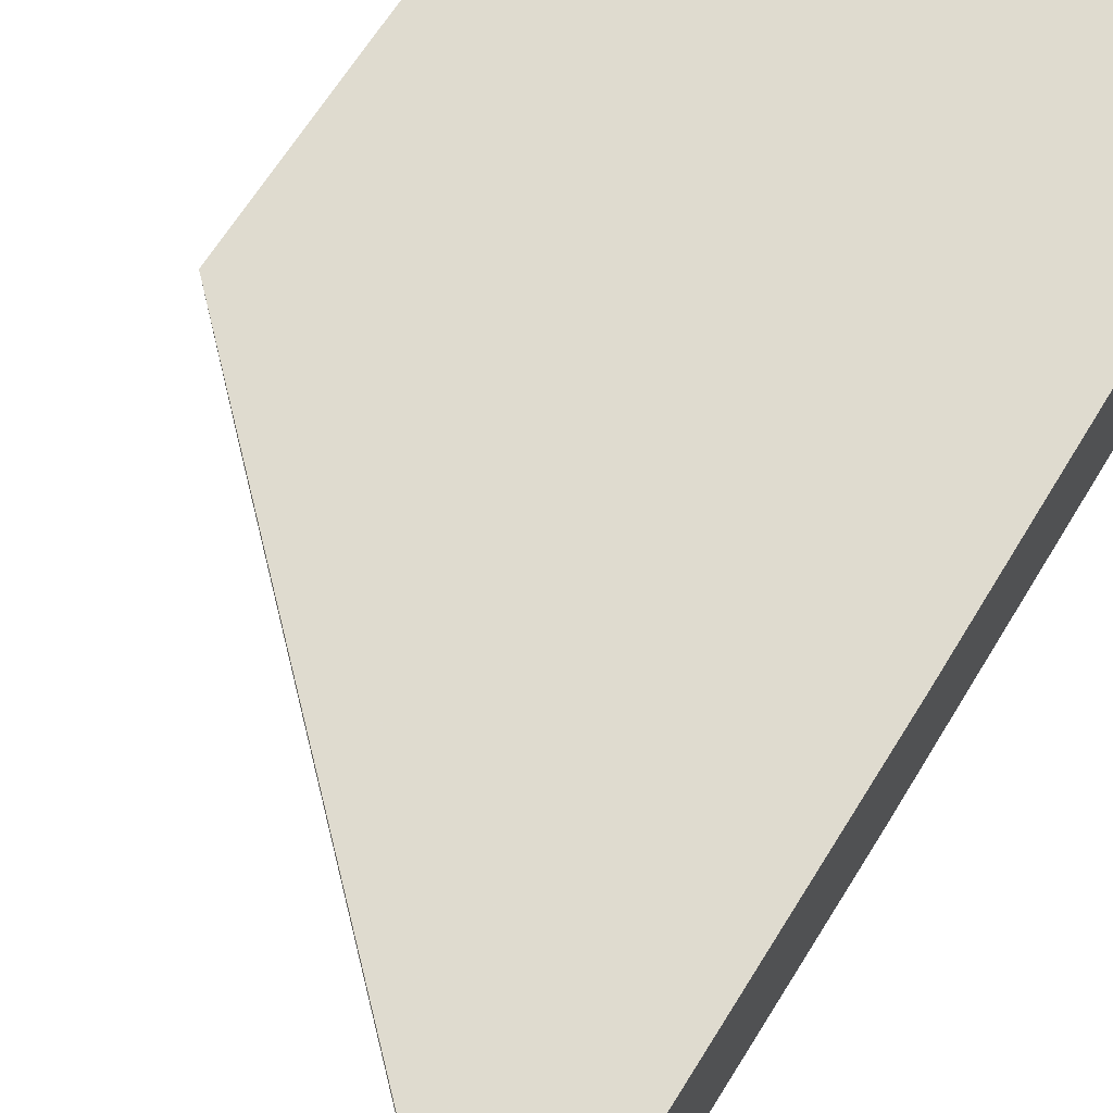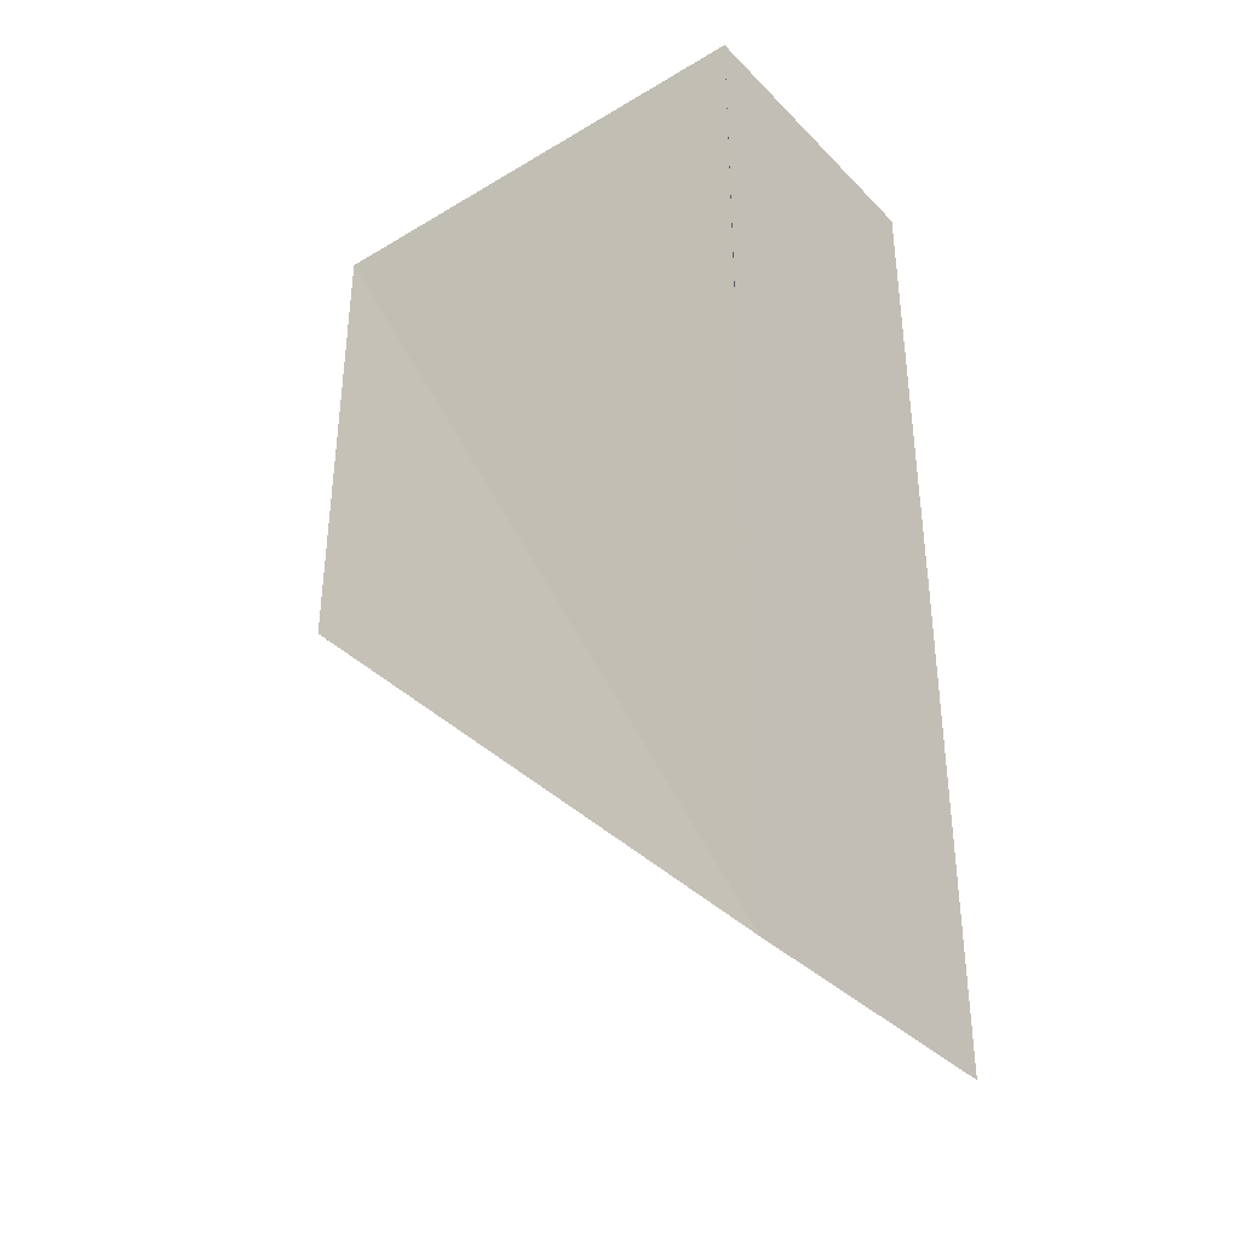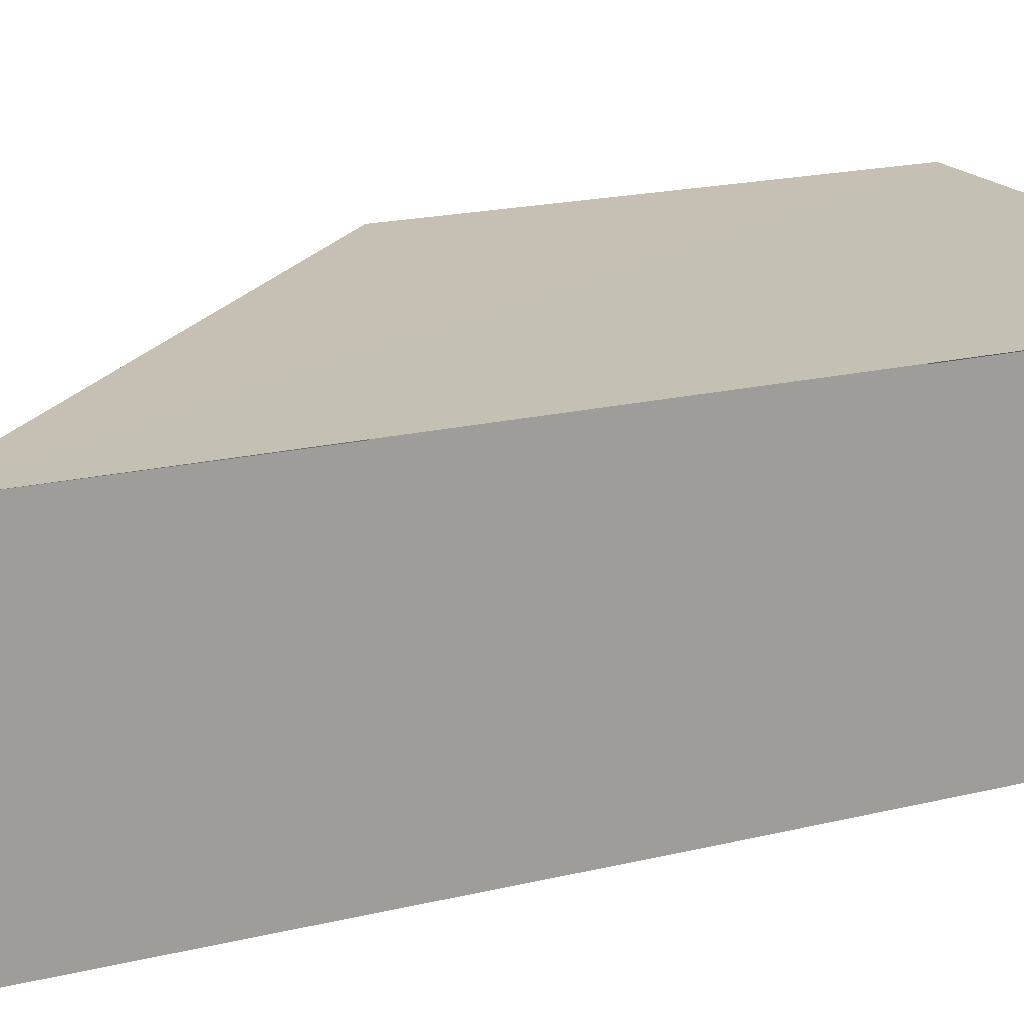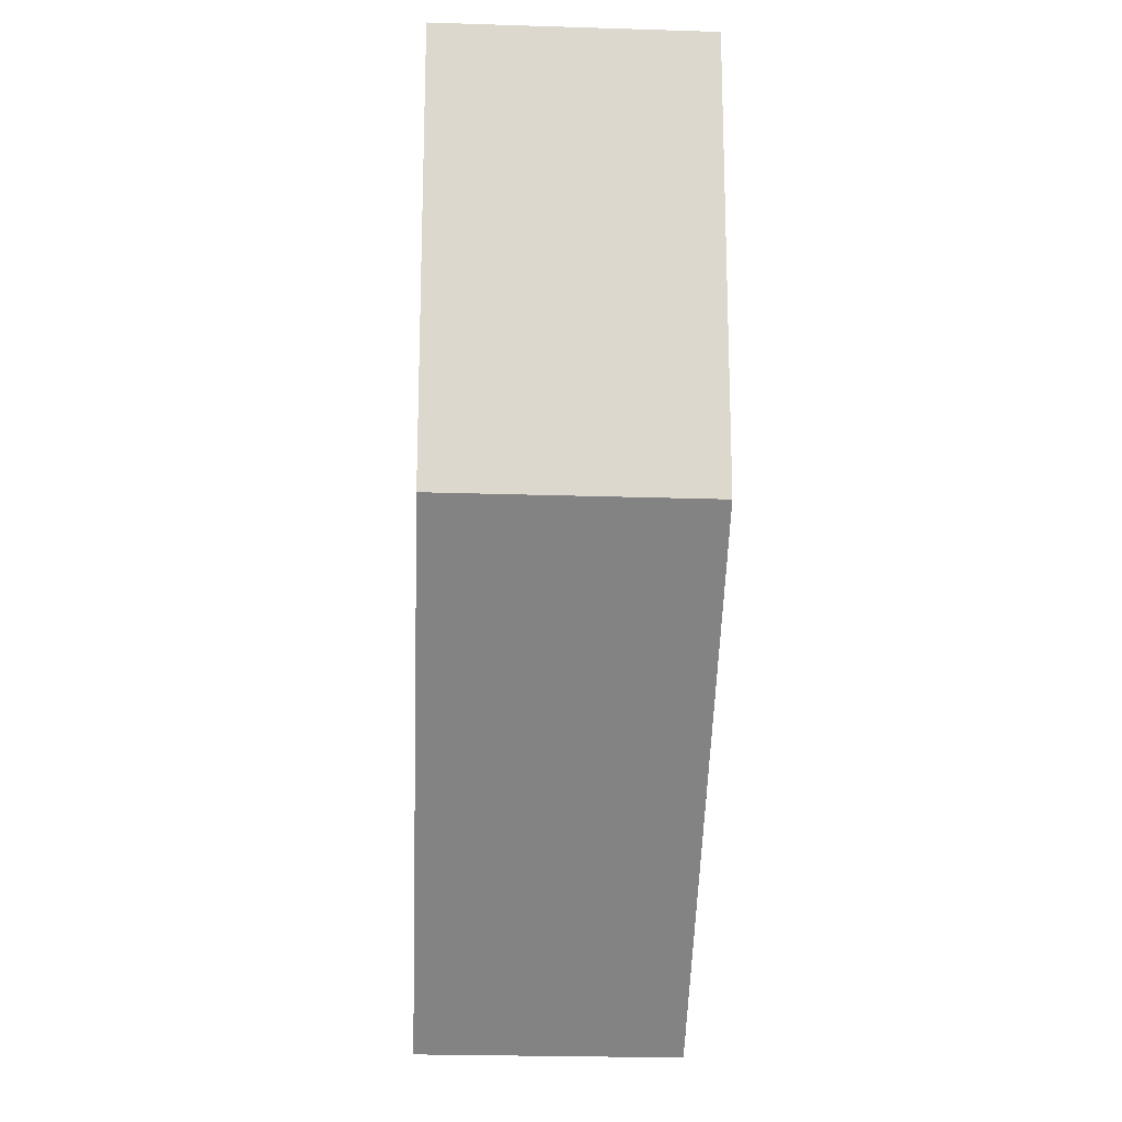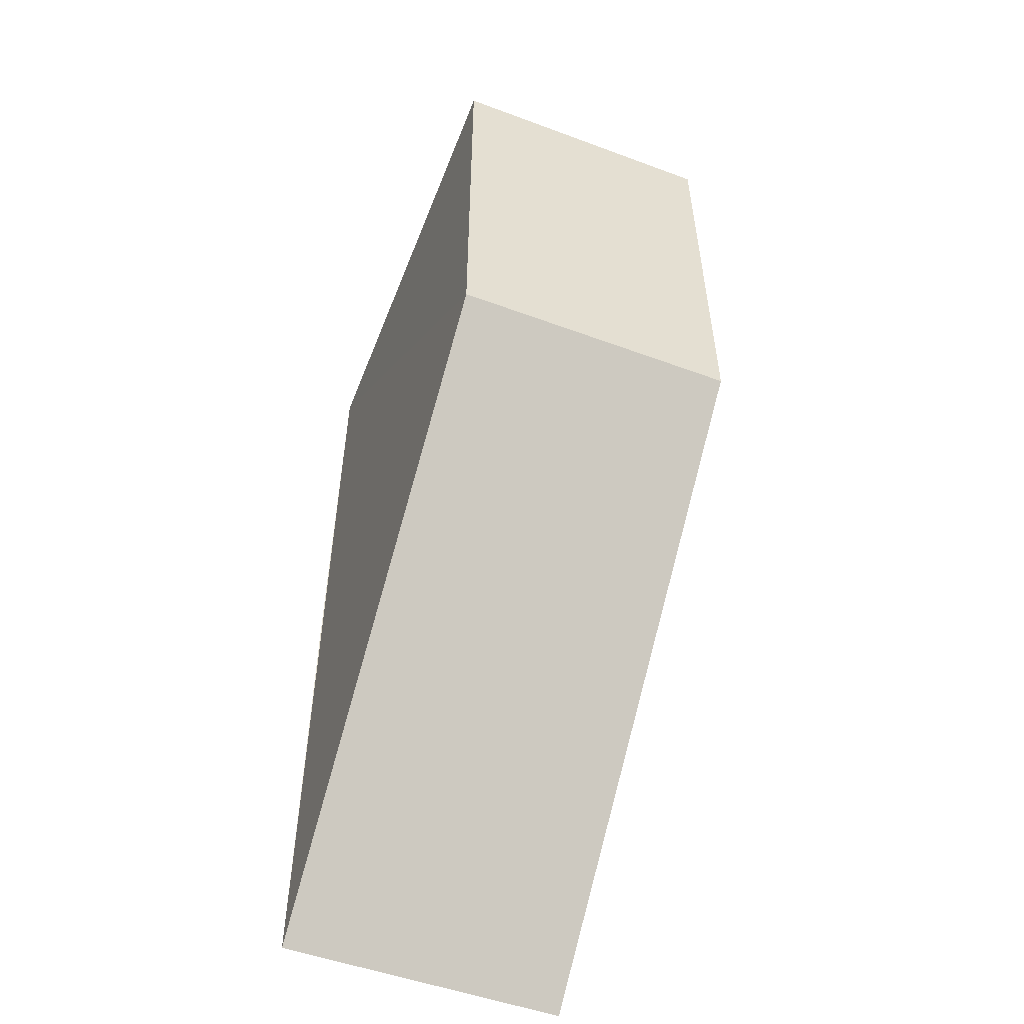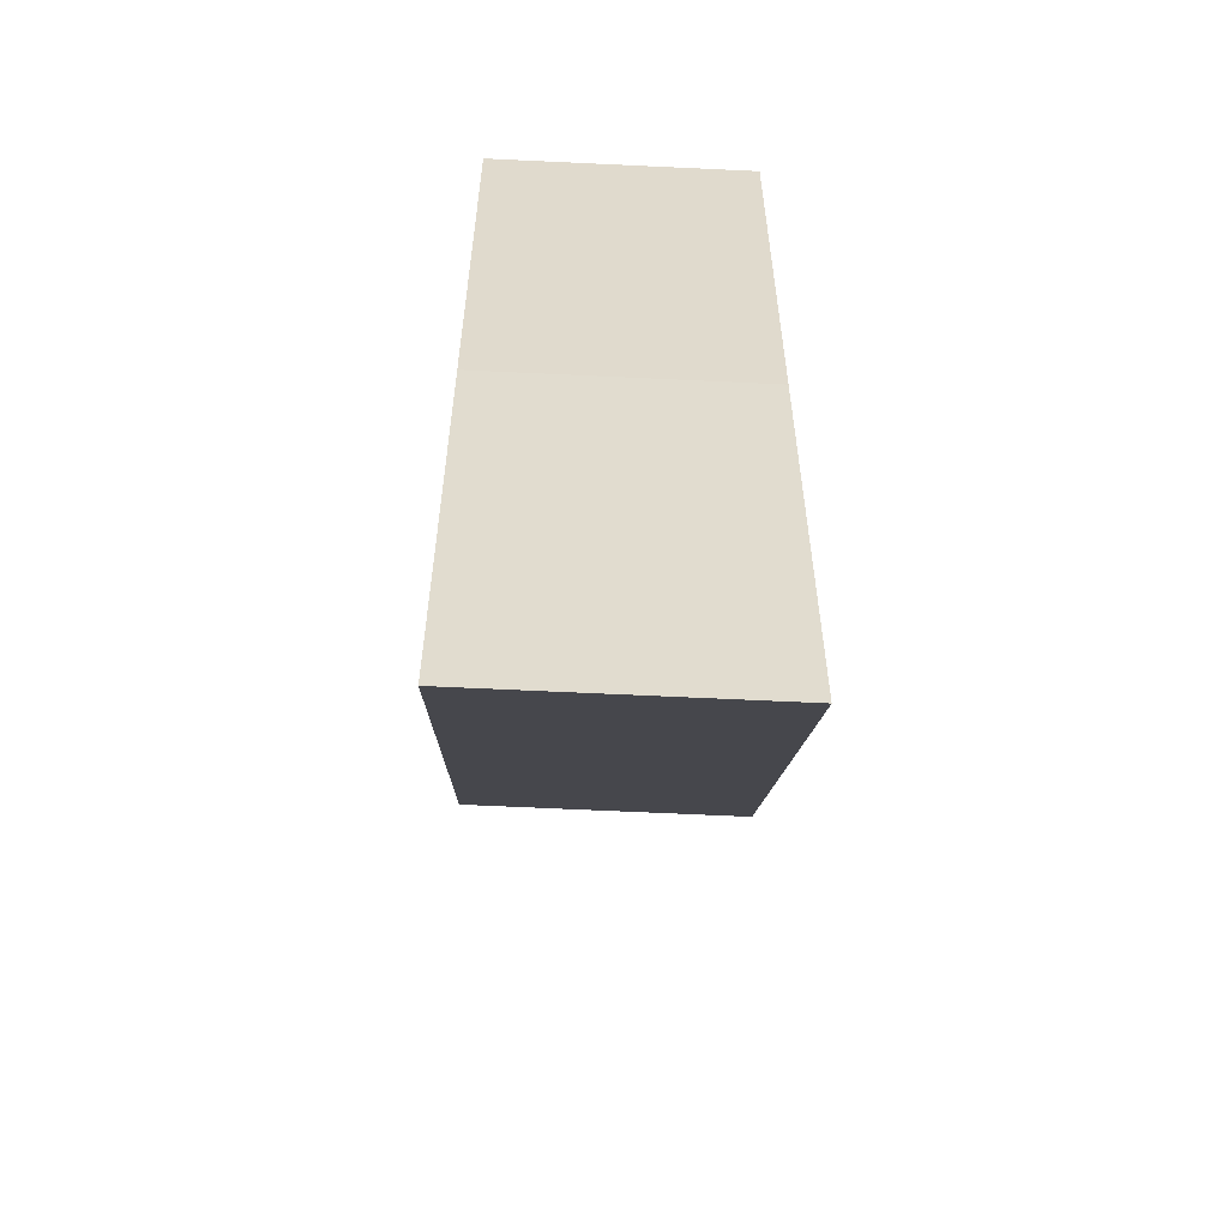
<metadata>
{"format":"obj","ext":"obj","renderer":"f3d","projection":"perspective","resolution":1024,"background":"white","views":[{"elev":70.3,"azim":32.3,"up":"+Z"},{"elev":-36.9,"azim":37.8,"up":"+Y"},{"elev":18.3,"azim":64.6,"up":"+Z"},{"elev":-16.0,"azim":-93.1,"up":"+Y"},{"elev":-53.8,"azim":-111.4,"up":"+Y"},{"elev":-56.6,"azim":88.1,"up":"+Y"}]}
</metadata>
<code>
o 7018
v 2159 1870 7.335
v 2159 1870 7.341
v 2159 1870 7.335
v 2159 1870 7.335
v 2159 1870 7.335
v 2159 1870 7.335
v 2159 1870 7.341
v 2159 1870 7.335
v 2159 1870 7.341
v 2159 1870 7.335
v 2159 1870 7.335
v 2159 1870 7.341
v 2159 1870 7.341
v 2159 1870 7.335
v 2159 1870 7.335
v 2159 1870 7.341
v 2159 1870 7.341
v 2159 1870 7.341
v 2159 1870 7.341
v 2159 1870 7.335
v 2159 1870 7.341
v 2159 1870 7.341
v 2159 1870 7.341
f 1 2 3
f 2 4 3
f 5 1 6
f 6 2 7
f 2 8 9
f 7 10 11
f 7 12 13
f 5 12 14
f 15 10 14
f 15 12 16
f 17 8 14
f 17 18 19
f 17 20 21
f 20 22 23

</code>
